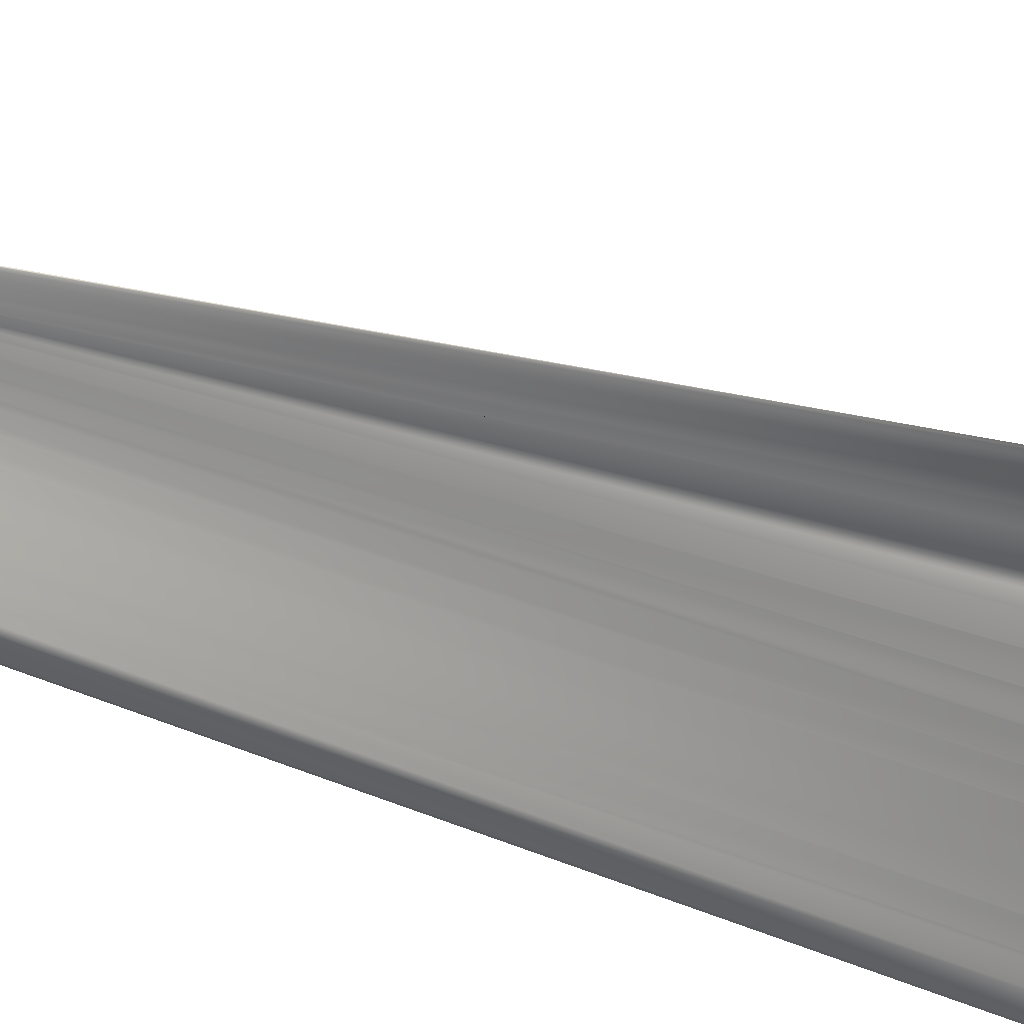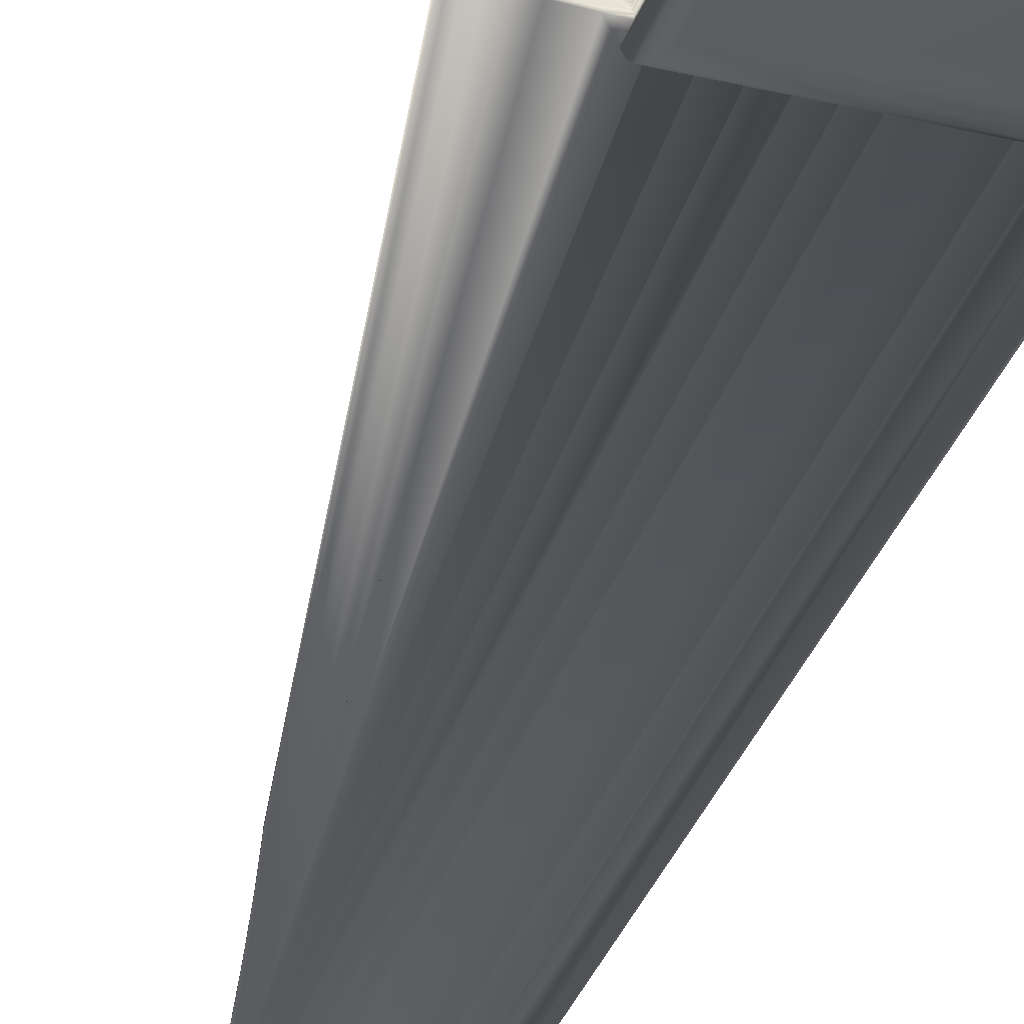
<metadata>
{"format":"obj","ext":"obj","renderer":"f3d","projection":"perspective","resolution":1024,"background":"white","views":[{"elev":-55.7,"azim":67.1,"up":"+Y"},{"elev":-34.1,"azim":161.5,"up":"+Y"}]}
</metadata>
<code>
g Box002
v 18.82 4.658 -81.66
v -4.75 6.599 100.1
v -5.721 6.61 109
v 15.86 4.62 -77.63
v 24.35 4.899 -81.66
v -3.958 6.593 91.05
v -5.721 7.631 109
v -4.75 7.642 100.1
v 18.82 9.583 -81.66
v 15.86 9.622 -77.66
v -3.958 7.648 91.05
v 24.35 9.342 -81.66
v -33.86 6.798 226.9
v -29.62 6.8 215.3
v -29.62 6.854 215.3
v -33.86 6.852 226.9
v -25.78 6.794 203.8
v -25.77 6.848 203.7
v -22.32 6.781 192.1
v -22.28 6.838 192
v -19.21 6.763 180.4
v -19.12 6.823 180
v -16.43 6.741 168.9
v -16.26 6.805 168.2
v -13.97 6.717 157.8
v -13.67 6.786 156.6
v -11.8 6.692 147.2
v -11.33 6.767 145.3
v -9.914 6.668 137.1
v -9.216 6.749 134.3
v -8.284 6.646 127.4
v -7.289 6.733 123.5
v -6.893 6.626 118.1
v -5.526 6.721 112.9
v -3.897 6.712 102.3
v -2.373 6.709 91.72
v -0.923 6.712 80.98
v -29.62 6.907 215.3
v -33.86 6.905 226.9
v -25.76 6.903 203.7
v -22.25 6.894 191.8
v -19.05 6.883 179.8
v -16.12 6.869 167.7
v -13.43 6.854 155.6
v -10.95 6.84 143.7
v -8.645 6.827 132
v -6.475 6.816 120.3
v -4.406 6.809 108.7
v -2.4 6.806 97.05
v -0.4197 6.808 85.33
v 1.579 6.815 73.48
v -29.62 6.96 215.3
v -33.86 6.959 226.9
v -25.76 6.957 203.7
v -22.23 6.951 191.8
v -18.99 6.942 179.6
v -16.01 6.932 167.2
v -13.25 6.922 154.8
v -10.66 6.912 142.5
v -8.201 6.903 130.2
v -5.841 6.896 117.9
v -3.533 6.892 105.5
v -1.233 6.891 93.11
v 1.106 6.896 80.66
v 3.539 6.905 68.14
v -29.62 7.014 215.3
v -33.86 7.013 226.9
v -25.75 7.012 203.7
v -22.21 7.008 191.7
v -18.95 7.002 179.4
v -15.93 6.995 166.9
v -13.11 6.988 154.3
v -10.44 6.982 141.6
v -7.884 6.976 128.9
v -5.388 6.972 116.1
v -2.909 6.971 103.3
v -0.3982 6.971 90.38
v 2.2 6.975 77.48
v 4.949 6.983 64.6
v -29.62 7.067 215.3
v -33.86 7.067 226.9
v -25.75 7.066 203.7
v -22.2 7.064 191.7
v -18.93 7.061 179.3
v -15.89 7.058 166.7
v -13.03 7.055 154
v -10.32 7.051 141.1
v -7.693 7.049 128.1
v -5.116 7.047 115.1
v -2.535 7.046 102
v 0.1038 7.047 88.78
v 2.859 7.049 75.64
v 5.799 7.054 62.59
v -29.62 7.12 215.3
v -33.86 7.12 226.9
v -25.75 7.12 203.7
v -22.2 7.12 191.6
v -18.92 7.12 179.3
v -15.87 7.12 166.7
v -13 7.12 153.9
v -10.27 7.12 140.9
v -7.63 7.12 127.9
v -5.026 7.12 114.7
v -2.41 7.12 101.5
v 0.2712 7.12 88.26
v 3.078 7.12 75.04
v 6.083 7.12 61.94
v -29.62 7.174 215.3
v -33.86 7.174 226.9
v -25.75 7.175 203.7
v -22.2 7.177 191.7
v -18.93 7.18 179.3
v -15.89 7.183 166.7
v -13.03 7.186 154
v -10.32 7.19 141.1
v -7.693 7.192 128.1
v -5.116 7.194 115.1
v -2.535 7.195 102
v 0.1037 7.194 88.78
v 2.859 7.192 75.64
v 5.799 7.187 62.59
v -29.62 7.227 215.3
v -33.86 7.228 226.9
v -25.75 7.229 203.7
v -22.21 7.234 191.7
v -18.95 7.239 179.4
v -15.93 7.246 166.9
v -13.11 7.253 154.3
v -10.44 7.259 141.6
v -7.884 7.265 128.9
v -5.388 7.269 116.1
v -2.909 7.271 103.3
v -0.3982 7.27 90.38
v 2.2 7.266 77.48
v 4.949 7.258 64.6
v -29.62 7.281 215.3
v -33.86 7.282 226.9
v -25.76 7.284 203.7
v -22.23 7.29 191.8
v -18.99 7.299 179.6
v -16.01 7.309 167.2
v -13.25 7.319 154.8
v -10.66 7.33 142.5
v -8.201 7.338 130.2
v -5.841 7.345 117.9
v -3.533 7.349 105.5
v -1.233 7.35 93.11
v 1.106 7.346 80.66
v 3.539 7.336 68.14
v -29.62 7.334 215.3
v -33.86 7.336 226.9
v -25.76 7.338 203.7
v -22.25 7.347 191.8
v -19.05 7.358 179.8
v -16.12 7.372 167.7
v -13.43 7.387 155.6
v -10.95 7.401 143.7
v -8.645 7.414 132
v -6.475 7.425 120.3
v -4.406 7.432 108.7
v -2.4 7.435 97.05
v -0.4197 7.433 85.33
v 1.579 7.426 73.48
v -29.62 7.388 215.3
v -33.86 7.389 226.9
v -25.77 7.393 203.7
v -22.28 7.403 192
v -19.12 7.418 180
v -16.26 7.436 168.2
v -13.67 7.455 156.6
v -11.33 7.474 145.3
v -9.216 7.492 134.3
v -7.289 7.508 123.5
v -5.526 7.52 112.9
v -3.897 7.529 102.3
v -2.373 7.532 91.72
v -0.923 7.529 80.98
v -29.62 7.441 215.3
v -33.86 7.443 226.9
v -25.78 7.447 203.8
v -22.32 7.46 192.1
v -19.21 7.479 180.4
v -16.43 7.5 168.9
v -13.97 7.524 157.8
v -11.8 7.549 147.2
v -9.914 7.573 137.1
v -8.284 7.596 127.4
v -6.893 7.615 118.1
v 27.28 5.607 -81.66
v 29.73 6.12 -81.66
v 31.67 6.487 -81.66
v 33.07 6.752 -81.66
v 33.92 6.952 -81.66
v 34.21 7.12 -81.66
v 33.92 7.29 -81.66
v 33.07 7.489 -81.66
v 31.67 7.754 -81.66
v 29.73 8.121 -81.66
v 27.28 8.634 -81.66
v 15.89 5.025 -81.66
v 15.89 5.143 -81.66
v 21.01 5.324 -81.66
v 22.83 5.845 -81.66
v 16.48 5.64 -81.66
v 15.91 5.415 -81.66
v 24.27 6.255 -81.66
v 17.53 6.081 -81.66
v 25.31 6.586 -81.66
v 18.28 6.46 -81.66
v 25.93 6.866 -81.66
v 15.95 6.57 -81.66
v 15.95 6.939 -81.66
v 18.74 6.8 -81.66
v 26.14 7.12 -81.66
v 18.89 7.12 -81.66
v 15.95 7.12 -81.66
v 25.93 7.375 -81.66
v 18.74 7.441 -81.66
v 15.95 7.285 -81.66
v 15.95 7.464 -81.66
v 25.31 7.655 -81.66
v 18.28 7.781 -81.66
v 15.95 7.62 -81.66
v 15.95 7.818 -81.66
v 24.27 7.986 -81.66
v 17.53 8.16 -81.66
v 15.95 8.042 -81.66
v 15.95 8.073 -81.66
v 15.94 8.197 -81.66
v 22.83 8.396 -81.66
v 21.01 8.918 -81.66
v 16.48 8.601 -81.66
v -33.86 4.146 -77.75
v -33.86 3.827 -77.92
v -33.86 6.075 -77.27
v -29.96 2.006 -79.07
v -30 2.005 -79.07
v -26.05 2.448 -78.67
v -26.09 2.446 -78.67
v -26.72 2.375 -78.71
v -22.11 2.839 -78.46
v -22.15 2.837 -78.46
v -18.1 3.183 -78.27
v -14.02 3.481 -78.11
v -9.85 3.734 -77.97
v -9.884 3.732 -77.98
v -5.561 3.944 -77.86
v -5.591 3.942 -77.86
v -1.163 4.116 -77.77
v -1.138 4.117 -77.77
v 3.422 4.261 -77.72
v 3.442 4.263 -77.72
v -0.2283 4.146 -77.75
v 8.182 4.392 -77.69
v 8.195 4.394 -77.69
v 13.14 4.529 -77.65
v 13.14 4.531 -77.65
v 3.424 9.98 -77.75
v 3.443 9.979 -77.75
v 8.184 9.849 -77.72
v 8.197 9.847 -77.72
v 13.14 9.712 -77.68
v 13.14 9.71 -77.68
v -22.11 11.4 -78.52
v -22.14 11.4 -78.52
v -18.1 11.06 -78.33
v -14.02 10.76 -78.17
v -14.06 10.76 -78.17
v -9.849 10.51 -78.04
v -9.882 10.51 -78.04
v -5.559 10.3 -77.92
v -5.589 10.3 -77.92
v -1.16 10.13 -77.83
v -1.135 10.12 -77.83
v 3.294 9.984 -77.75
v -29.96 12.24 -79.17
v -30 12.24 -79.18
v -25.67 11.76 -78.71
v -26.05 11.79 -78.75
v -26.09 11.8 -78.75
v 15.95 6.045 -81.66
v 15.93 5.673 -81.66
v 15.86 4.562 -81.66
v 15.92 5.625 -81.66
v 15.95 7.956 -81.66
v 15.95 6.423 -81.66
v 15.95 6.159 -81.66
v 15.95 6.088 -81.66
v 15.86 9.495 -81.66
v 15.85 9.68 -81.66
v 15.89 9.098 -81.66
v 15.93 8.3 -81.66
v 15.91 8.617 -81.66
v 15.91 8.658 -81.66
v 15.89 9.054 -81.66
v -33.86 1.477 -81.66
v -33.47 1.562 -79.49
v -33.66 2.394 -81.66
v -33.46 1.527 -81.66
v -33.86 2.417 -81.66
v -33.86 3.879 -81.66
v -33.79 3.364 -81.66
v -33.86 3.358 -81.66
v -33.66 2.416 -81.66
v -33.66 2.396 -81.66
v -33.67 2.437 -81.66
v -33.79 3.348 -81.66
v -33.78 10.88 -81.66
v -33.86 10.27 -81.66
v -33.86 10.88 -81.66
v -33.45 12.68 -79.6
v -33.86 12.76 -81.66
v -33.66 11.71 -81.66
v -33.67 11.69 -81.66
v -33.43 12.71 -81.66
v -33.64 11.8 -81.66
v -33.86 11.82 -81.66
v -33.31 3.419 -225.2
v 15.6 2.375 -78.71
v 15.83 4.146 -77.75
v 15.95 6.539 -227.2
v 15.95 7.592 -227.2
v 15.83 8.642 -226.9
v 15.83 9.984 -77.75
v -33.66 9.684 -226.2
v -33.9 8.642 -226.9
v -33.86 10.3 -77.92
v -33.9 9.984 -77.75
v -33.86 9.984 -77.75
v -33.86 8.056 -77.27
v -34.02 8.056 -77.27
v -34.02 6.075 -77.27
v -33.9 4.146 -77.75
v -33.66 4.447 -226.2
v -33.9 5.489 -226.9
v -30.35 5.489 -226.9
v -30.14 4.447 -226.2
v -26.63 4.447 -226.2
v -26.79 5.489 -226.9
v -23.11 4.447 -226.2
v -19.69 5.489 -226.9
v -19.59 4.447 -226.2
v -16.07 4.447 -226.2
v -16.14 5.489 -226.9
v -12.55 4.447 -226.2
v -12.58 5.489 -226.9
v -9.032 4.447 -226.2
v -9.032 5.489 -226.9
v -5.513 4.447 -226.2
v -5.48 5.489 -226.9
v -1.995 4.447 -226.2
v -1.928 5.489 -226.9
v 1.524 4.447 -226.2
v 15.83 5.489 -226.9
v 15.6 4.447 -226.2
v 15.25 3.419 -225.2
v 15.25 0.8659 -80.16
v 14.78 -0.276 -82.08
v 14.78 2.409 -223.8
v -5.631 2.409 -223.8
v -9.032 2.409 -223.8
v -9.032 3.419 -225.2
v 1.373 3.419 -225.2
v -22.91 3.419 -225.2
v -15.97 3.419 -225.2
v -32.84 2.409 -223.8
v -29.84 3.419 -225.2
v -26.04 2.409 -223.8
v -32.84 -0.276 -82.08
v -32.25 1.425 -222.1
v -32.25 -0.9459 -84.49
v 14.19 -0.9459 -84.49
v 14.19 1.425 -222.1
v 13.48 -1.039 -87.38
v 13.48 0.4694 -220
v -2.398 1.425 -222.1
v -21.9 0.4694 -220
v -22.3 1.425 -222.1
v -31.55 0.4694 -220
v -18.33 -0.4503 -217.6
v -30.72 -0.4503 -217.6
v -31.55 -1.039 -87.38
v -30.72 -0.4503 -90.75
v 12.66 -0.4503 -90.75
v 12.66 -0.4503 -217.6
v -33.31 0.8659 -80.16
v 12.38 7.592 -227.2
v 12.38 6.539 -227.2
v 8.813 7.592 -227.2
v 8.813 6.539 -227.2
v 5.244 7.592 -227.2
v -5.463 6.539 -227.2
v -5.463 7.592 -227.2
v -9.032 7.592 -227.2
v -9.032 6.539 -227.2
v -12.6 6.539 -227.2
v -12.6 7.592 -227.2
v -16.17 6.539 -227.2
v -16.17 7.592 -227.2
v -19.74 7.592 -227.2
v -19.74 6.539 -227.2
v -23.31 7.592 -227.2
v -26.88 7.592 -227.2
v -34.02 6.539 -227.2
v -34.02 7.592 -227.2
v -30.35 8.642 -226.9
v -26.63 9.684 -226.2
v -23.11 9.684 -226.2
v -23.24 8.642 -226.9
v -26.79 8.642 -226.9
v -16.07 9.684 -226.2
v -12.58 8.642 -226.9
v -19.69 8.642 -226.9
v -9.032 8.642 -226.9
v -9.032 9.684 -226.2
v 5.043 9.684 -226.2
v 5.177 8.642 -226.9
v 8.729 8.642 -226.9
v 15.6 9.684 -226.2
v 11.78 10.71 -225.2
v 15.25 10.71 -225.2
v 15.6 11.76 -78.71
v 15.25 13.26 -80.16
v 14.78 14.41 -82.08
v -32.84 14.41 -82.08
v -33.31 13.26 -80.16
v -32.84 11.72 -223.8
v -32.25 15.08 -84.49
v -32.25 12.71 -222.1
v -22.3 12.71 -222.1
v -12.35 12.71 -222.1
v -12.43 11.72 -223.8
v -26.04 11.72 -223.8
v -9.032 11.72 -223.8
v 14.19 12.71 -222.1
v 7.974 11.72 -223.8
v 14.78 11.72 -223.8
v 14.19 15.08 -84.49
v 13.48 15.17 -87.38
v -31.55 15.17 -87.38
v -31.55 13.66 -220
v -30.72 14.58 -90.75
v -30.72 14.58 -217.6
v -25.11 13.66 -220
v 12.66 14.58 -217.6
v 13.48 13.66 -220
v 12.66 14.58 -90.75
v -9.032 10.71 -225.2
v -26.37 10.71 -225.2
v -33.31 10.71 -225.2
v -30.14 9.684 -226.2
v -26.37 3.419 -225.2
f 1 2 3 4
f 2 1 5 6
f 7 8 9 10
f 8 11 12 9
f 13 14 15 16
f 14 17 18 15
f 17 19 20 18
f 19 21 22 20
f 21 23 24 22
f 23 25 26 24
f 25 27 28 26
f 27 29 30 28
f 29 31 32 30
f 31 33 34 32
f 33 3 35 34
f 3 2 36 35
f 2 6 37 36
f 16 15 38 39
f 15 18 40 38
f 18 20 41 40
f 20 22 42 41
f 22 24 43 42
f 24 26 44 43
f 26 28 45 44
f 28 30 46 45
f 30 32 47 46
f 32 34 48 47
f 34 35 49 48
f 35 36 50 49
f 36 37 51 50
f 39 38 52 53
f 38 40 54 52
f 40 41 55 54
f 41 42 56 55
f 42 43 57 56
f 43 44 58 57
f 44 45 59 58
f 45 46 60 59
f 46 47 61 60
f 47 48 62 61
f 48 49 63 62
f 49 50 64 63
f 50 51 65 64
f 53 52 66 67
f 52 54 68 66
f 54 55 69 68
f 55 56 70 69
f 56 57 71 70
f 57 58 72 71
f 58 59 73 72
f 59 60 74 73
f 60 61 75 74
f 61 62 76 75
f 62 63 77 76
f 63 64 78 77
f 64 65 79 78
f 67 66 80 81
f 66 68 82 80
f 68 69 83 82
f 69 70 84 83
f 70 71 85 84
f 71 72 86 85
f 72 73 87 86
f 73 74 88 87
f 74 75 89 88
f 75 76 90 89
f 76 77 91 90
f 77 78 92 91
f 78 79 93 92
f 81 80 94 95
f 80 82 96 94
f 82 83 97 96
f 83 84 98 97
f 84 85 99 98
f 85 86 100 99
f 86 87 101 100
f 87 88 102 101
f 88 89 103 102
f 89 90 104 103
f 90 91 105 104
f 91 92 106 105
f 92 93 107 106
f 95 94 108 109
f 94 96 110 108
f 96 97 111 110
f 97 98 112 111
f 98 99 113 112
f 99 100 114 113
f 100 101 115 114
f 101 102 116 115
f 102 103 117 116
f 103 104 118 117
f 104 105 119 118
f 105 106 120 119
f 106 107 121 120
f 109 108 122 123
f 108 110 124 122
f 110 111 125 124
f 111 112 126 125
f 112 113 127 126
f 113 114 128 127
f 114 115 129 128
f 115 116 130 129
f 116 117 131 130
f 117 118 132 131
f 118 119 133 132
f 119 120 134 133
f 120 121 135 134
f 123 122 136 137
f 122 124 138 136
f 124 125 139 138
f 125 126 140 139
f 126 127 141 140
f 127 128 142 141
f 128 129 143 142
f 129 130 144 143
f 130 131 145 144
f 131 132 146 145
f 132 133 147 146
f 133 134 148 147
f 134 135 149 148
f 137 136 150 151
f 136 138 152 150
f 138 139 153 152
f 139 140 154 153
f 140 141 155 154
f 141 142 156 155
f 142 143 157 156
f 143 144 158 157
f 144 145 159 158
f 145 146 160 159
f 146 147 161 160
f 147 148 162 161
f 148 149 163 162
f 151 150 164 165
f 150 152 166 164
f 152 153 167 166
f 153 154 168 167
f 154 155 169 168
f 155 156 170 169
f 156 157 171 170
f 157 158 172 171
f 158 159 173 172
f 159 160 174 173
f 160 161 175 174
f 161 162 176 175
f 162 163 177 176
f 165 164 178 179
f 164 166 180 178
f 166 167 181 180
f 167 168 182 181
f 168 169 183 182
f 169 170 184 183
f 170 171 185 184
f 171 172 186 185
f 172 173 187 186
f 173 174 188 187
f 174 175 7 188
f 175 176 8 7
f 176 177 11 8
f 6 5 189 37
f 37 189 190 51
f 51 190 191 65
f 65 191 192 79
f 79 192 193 93
f 93 193 194 107
f 107 194 195 121
f 121 195 196 135
f 135 196 197 149
f 149 197 198 163
f 163 198 199 177
f 177 199 12 11
f 1 200 201 202
f 202 189 5 1
f 189 202 203 190
f 204 203 202 205
f 206 190 203 207
f 206 191 190
f 203 204 207
f 208 191 206 209
f 208 192 191
f 206 207 209
f 192 208 210 193
f 209 211 212 213
f 213 210 208 209
f 214 193 210 215
f 214 194 193
f 215 213 212 216
f 217 194 214 218
f 217 195 194
f 218 215 219 220
f 221 195 217 222
f 221 196 195
f 222 218 223 224
f 221 225 197 196
f 226 227 228 229
f 226 225 221 222
f 197 225 230 198
f 198 230 231 199
f 225 226 232 230
f 199 231 9 12
f 233 234 13 235
f 236 14 13 237
f 238 17 14 239
f 14 236 240 239
f 241 19 17 242
f 242 17 238
f 243 19 241
f 244 21 243
f 245 25 23 246
f 246 23 244
f 247 27 25 248
f 248 25 245
f 249 250 29 27
f 249 27 247
f 251 252 31 29
f 253 251 29 250
f 254 255 33 31
f 254 31 252
f 256 257 3 33
f 256 33 255
f 258 186 187 259
f 260 259 187 188
f 260 188 261
f 262 261 188 7
f 262 7 263
f 264 265 180 181
f 264 181 266
f 266 181 182
f 267 268 182 183
f 266 182 268
f 269 270 183 184
f 267 183 270
f 271 272 184 185
f 269 184 272
f 273 185 186 274
f 271 185 273
f 186 258 275 274
f 276 277 179 178
f 278 279 180 265
f 279 280 178 180
f 276 178 280
f 4 3 257
f 281 207 204 282
f 283 200 1
f 205 202 201
f 205 284 204
f 284 282 204
f 224 285 226 222
f 220 223 218
f 216 219 215
f 286 211 209
f 287 286 209 207
f 207 281 288 287
f 7 10 263
f 289 290 9 231
f 291 289 231
f 292 293 232 226
f 229 292 226
f 232 294 295 230
f 295 291 231 230
f 293 294 232
f 13 296 297 237
f 298 299 296 300
f 301 302 303
f 304 305 300 306
f 307 306 300 303
f 302 307 303
f 308 309 310
f 311 312 179 277
f 310 313 314 308
f 315 316 317 312
f 318 299 298 305
f 319 320 253 250
f 320 4 257 256
f 281 282 321 288
f 321 216 212 211
f 228 227 322 323
f 323 291 295 294
f 324 262 263 10
f 325 313 316 315
f 314 313 325 326
f 326 309 308
f 327 328 329
f 330 329 328 331
f 235 330 331 332
f 333 233 235 332
f 234 233 333
f 333 334 301 234
f 333 335 334
f 336 337 334 335
f 338 336 339 340
f 341 342 340 339
f 343 341 344 345
f 345 344 346 347
f 347 346 348 349
f 349 348 350 351
f 351 350 352 353
f 354 355 353 352
f 319 355 354 320
f 356 357 358 359
f 360 361 362 363
f 361 364 365 362
f 366 318 367 368
f 369 366 370 371
f 372 358 369 371
f 373 372 374 375
f 376 375 377 378
f 379 370 378 377
f 377 380 381 379
f 382 379 381 383
f 374 382 383 384
f 380 385 384 383
f 384 385 375 374
f 379 382 371 370
f 380 377 375 385
f 372 373 359 358
f 374 372 371 382
f 386 369 358 357
f 386 236 237 297
f 366 369 386 318
f 368 378 370 366
f 359 373 376 360
f 357 356 355 319
f 387 322 321 388
f 389 388 390 391
f 392 393 391 390
f 394 393 392 395
f 394 395 396 397
f 396 398 399 397
f 400 398 401 402
f 403 402 404 405
f 341 401 398 344
f 406 403 405 326
f 407 408 409 410
f 411 412 413 408
f 414 415 416 417
f 418 417 416 419
f 420 421 419 416
f 422 419 421 423
f 423 424 425 426
f 427 425 428 429
f 430 431 432 433
f 434 432 431 435
f 436 434 435 437
f 424 437 435 438
f 439 440 428 438
f 441 440 442 443
f 444 443 445 446
f 439 446 445 447
f 442 440 439 447
f 446 439 438 435
f 442 447 445 443
f 440 441 429 428
f 437 424 423 421
f 431 430 446 435
f 448 434 436 420
f 448 433 432 434
f 429 441 444 430
f 427 433 449 450
f 451 325 450 449
f 425 427 450 426
f 425 424 438 428
f 419 422 324 323
f 420 436 437 421
f 416 415 448 420
f 323 322 387 418
f 411 408 448 415
f 451 449 407
f 403 406 410 402
f 402 410 409 400
f 400 409 413 399
f 346 398 396 348
f 348 396 395 350
f 352 350 392 390
f 412 414 394 397
f 417 391 393 414
f 389 417 418 387
f 353 355 356 363
f 345 347 362 365
f 364 340 342 365
f 338 364 452 337
f 332 404 335 333
f 337 367 318 334
f 331 405 404 332
f 405 331 328 326
f 426 450 325 315
f 426 311 277 276
f 422 274 275 324
f 320 354 321 283
f 304 334 318 305
f 213 215 210
f 215 218 214
f 218 222 217
f 227 226 285
f 303 13 234 301
f 327 179 310 309
f 317 310 179 312
f 329 330 179 327
f 235 165 179 330
f 235 137 151 165
f 235 109 123 137
f 235 81 95 109
f 235 53 67 81
f 235 16 39 53
f 235 13 16
f 13 303 300 296
f 19 243 21
f 21 244 23
f 1 4 283
f 10 9 290
f 297 296 299
f 300 305 298
f 312 311 315
f 313 310 317 316
f 299 318 386 297
f 319 238 239 240
f 319 241 242 238
f 319 243 241
f 319 244 243
f 319 245 246 244
f 319 247 248 245
f 319 250 249 247
f 320 252 251 253
f 320 255 254 252
f 320 256 255
f 320 283 4
f 321 201 200 283
f 321 284 205 201
f 321 282 284
f 285 224 322 227
f 223 220 322 224
f 321 286 287 288
f 321 211 286
f 220 219 321 322
f 216 321 219
f 290 323 324 10
f 323 292 229 228
f 323 294 293 292
f 289 291 323 290
f 258 259 324 275
f 260 261 324 259
f 262 324 261
f 426 315 311
f 327 309 326 328
f 326 308 314
f 306 307 334 304
f 302 301 334 307
f 337 336 338
f 342 341 343
f 359 360 363 356
f 452 364 368 367
f 364 361 368
f 375 376 373
f 380 383 381
f 240 386 357 319
f 236 386 240
f 378 361 360 376
f 378 368 361
f 387 388 389
f 399 398 400
f 404 402 401
f 344 398 346
f 401 336 335 404
f 401 341 339 336
f 409 408 413
f 325 451 406 326
f 451 407 410 406
f 415 414 412 411
f 418 419 323
f 429 430 433 427
f 443 444 441
f 446 430 444
f 433 448 449
f 449 448 408 407
f 392 350 395
f 354 352 388 321
f 352 390 388
f 394 414 393
f 412 397 399 413
f 391 417 389
f 353 363 362 351
f 343 345 365 342
f 362 347 349 351
f 340 364 338
f 367 337 452
f 423 426 278 422
f 426 280 279 278
f 426 276 280
f 265 264 422 278
f 266 422 264
f 268 267 422 266
f 270 269 422 267
f 272 271 422 269
f 273 274 422 271

</code>
